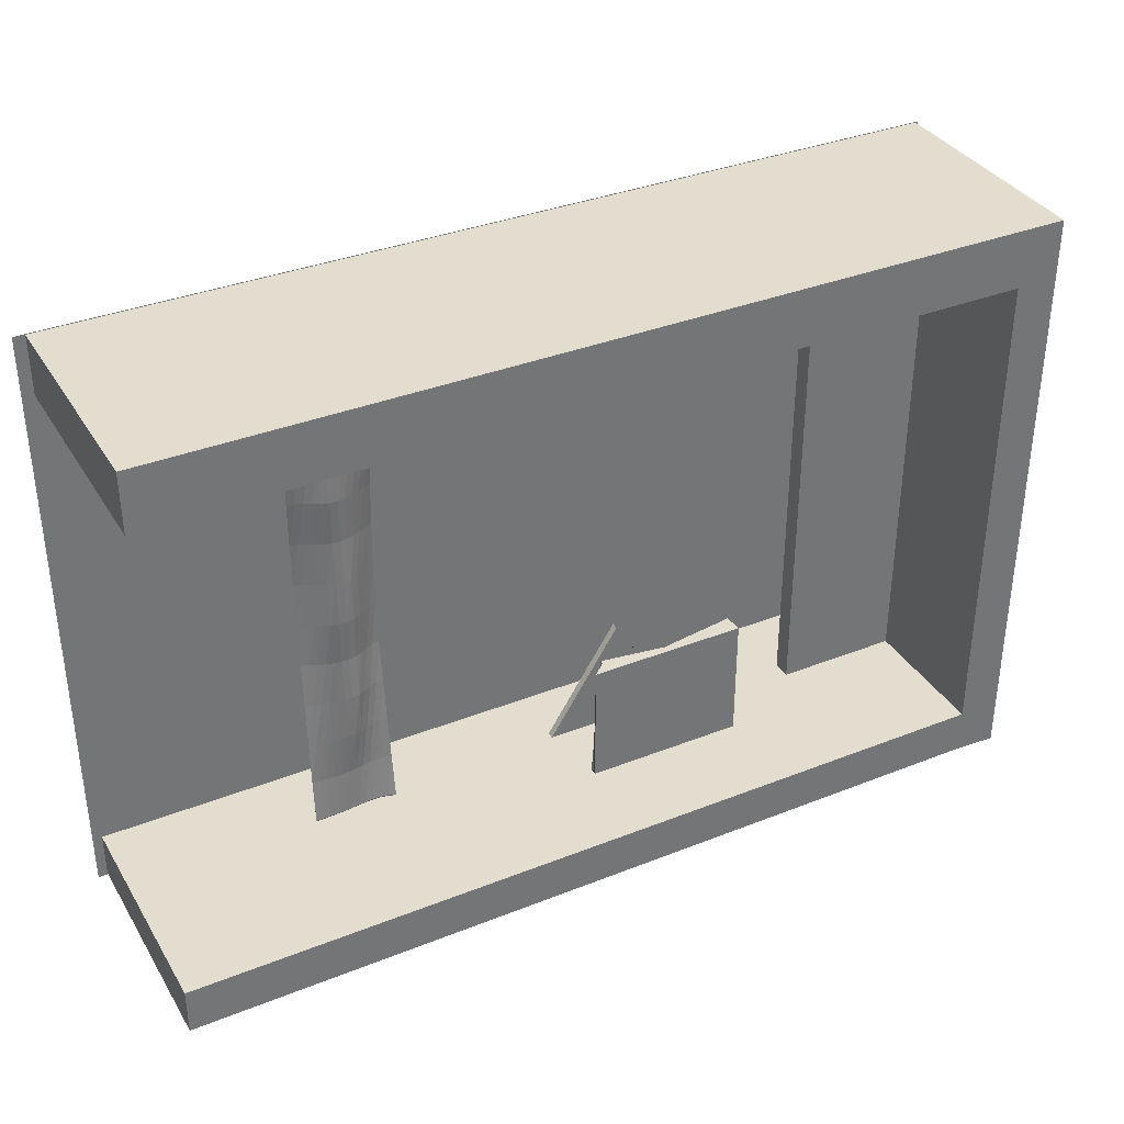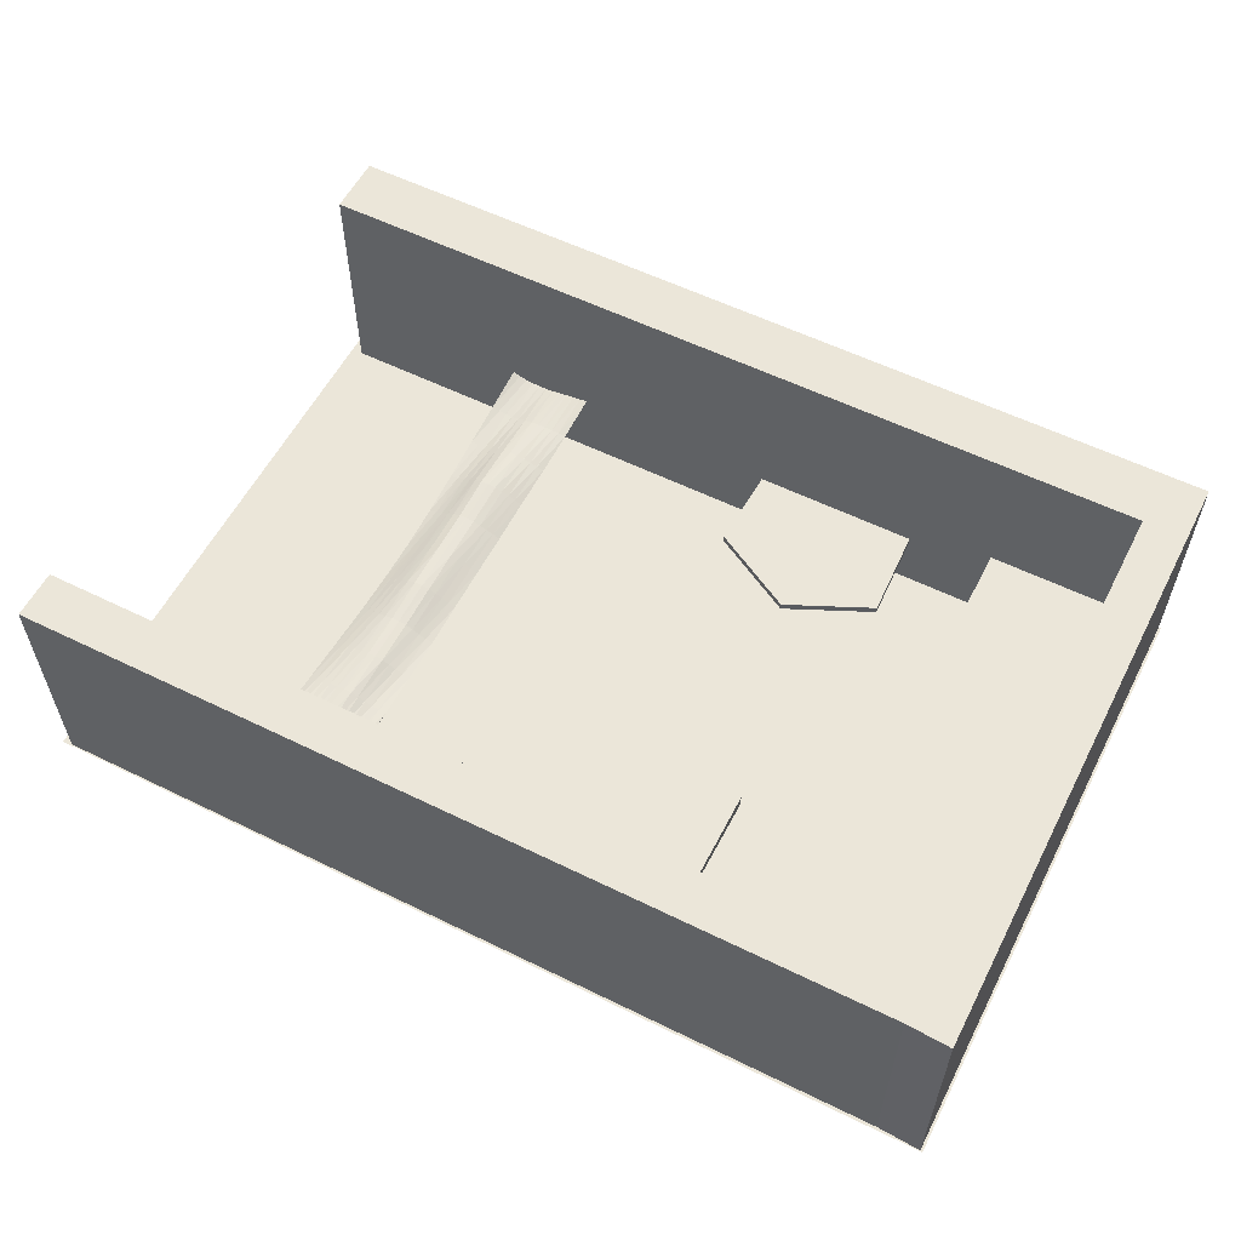
<metadata>
{"format":"obj","ext":"obj","renderer":"f3d","projection":"perspective","resolution":1024,"background":"white","views":[{"elev":35.6,"azim":152.4,"up":"+Z"},{"elev":57.4,"azim":-152.9,"up":"+Y"}]}
</metadata>
<code>
o Plane
v -16.36 -0.01364 12.47
v 25.24 -0.01364 12.47
v -16.36 -0.01364 -15.54
v 25.24 -0.01364 -15.54
f 1 2 4 3
o Cube_Cube.001
v 13.57 -0.01364 9.617
v 13.57 0.9767 9.617
v 13.57 -0.01364 -13.46
v 13.57 0.9767 -13.46
v 14.55 -0.01364 9.617
v 14.55 0.9767 9.617
v 14.55 -0.01364 -13.46
v 14.55 0.9767 -13.46
f 5 6 8 7
f 7 8 12 11
f 11 12 10 9
f 9 10 6 5
f 7 11 9 5
f 12 8 6 10
o Cube.001_Cube.003
v -16.25 -0.01969 12.44
v -16.25 10.71 12.44
v -16.25 -0.01969 -15.51
v -16.25 10.71 -15.51
v -14.3 -0.01969 12.44
v -14.3 10.71 12.44
v -14.3 -0.01969 -15.41
v -14.3 10.71 -15.41
v -16.25 -0.01969 -12.84
v -16.25 10.71 -12.84
v -14.3 -0.01969 -13.28
v -14.3 10.71 -13.28
v -16.25 -0.01969 9.732
v -14.3 10.71 9.732
v -16.25 10.71 9.732
v -14.3 -0.01969 9.732
v 24.71 10.71 9.732
v 24.71 10.71 12.44
v 24.71 -0.01969 12.44
v 24.71 -0.01969 9.732
v 24.8 10.71 -15.48
v 24.8 -0.01969 -15.48
v 24.8 -0.01969 -13.28
v 24.8 10.71 -13.28
f 21 22 16 15
f 15 16 20 19
f 18 17 31 30
f 17 18 14 13
f 25 28 17 13
f 26 27 14 18
f 20 16 22 24
f 15 19 23 21
f 23 19 34 35
f 25 27 22 21
f 13 14 27 25
f 24 22 27 26
f 21 23 28 25
f 23 24 26 28
f 32 29 30 31
f 28 26 29 32
f 17 28 32 31
f 26 18 30 29
f 34 33 36 35
f 24 23 35 36
f 19 20 33 34
f 20 24 36 33
o Cube.005_Cube.008
v -14.34 3.371 9.617
v -14.34 4.246 9.617
v -14.34 3.371 -13.46
v -14.34 4.246 -13.46
v -8.471 3.371 9.617
v -8.471 4.246 9.617
v -8.471 3.371 -13.46
v -8.471 4.246 -13.46
f 37 38 40 39
f 39 40 44 43
f 43 44 42 41
f 41 42 38 37
f 39 43 41 37
f 44 40 38 42
o Cube.006_Cube.009
v -4.648 2.84 9.617
v -4.648 3.174 9.617
v -4.83 2.84 5.506
v -4.83 3.174 5.506
v 2.782 2.84 9.617
v 2.782 3.174 9.617
v 2.945 2.84 5.887
v 2.945 3.174 5.887
v -0.9329 2.84 3.72
v -0.9329 3.174 3.72
v -0.9329 2.84 9.617
v -0.9329 3.174 9.617
f 45 46 48 47
f 53 54 52 51
f 51 52 50 49
f 55 56 46 45
f 53 51 49 55
f 54 48 46 56
f 52 54 56 50
f 47 53 55 45
f 49 50 56 55
f 47 48 54 53
o Cube.007_Cube.010
v -1.534 2.84 -11.22
v -1.534 3.174 -11.22
v -3.261 2.84 -13.95
v -3.261 3.174 -13.95
v 2.361 2.84 -10.96
v 2.361 3.174 -10.96
v 4.169 2.84 -13.8
v 4.169 3.174 -13.8
v 0.4538 2.84 -13.87
v 0.4538 3.174 -13.87
v 0.4538 2.84 -7.976
v 0.4538 3.174 -7.976
f 57 58 60 59
f 65 66 64 63
f 63 64 62 61
f 67 68 58 57
f 65 63 61 67
f 66 60 58 68
f 64 66 68 62
f 59 65 67 57
f 61 62 68 67
f 59 60 66 65
o Cube.008_Cube.011
v -4.103 5.525 -7.449
v -4.159 6.397 -7.449
v -4.159 6.063 -13.42
v -4.159 6.397 -13.42
v 2.61 5.63 -7.449
v 3.271 6.397 -7.449
v 3.271 6.063 -13.27
v 3.271 6.397 -13.27
v -4.103 5.692 -7.449
v -4.159 6.23 -13.42
v 3.271 6.23 -13.27
v 2.61 5.797 -7.449
v -0.4437 6.063 -13.35
v -0.4437 6.397 -13.35
v -0.4437 6.063 -7.449
v -0.4437 6.397 -7.449
v -0.4437 6.23 -7.449
v -0.4437 6.23 -13.35
f 77 70 72 78
f 86 82 76 79
f 79 76 74 80
f 85 84 70 77
f 81 75 73 83
f 82 72 70 84
f 83 85 77 69
f 75 79 80 73
f 81 86 79 75
f 69 77 78 71
f 71 78 86 81
f 73 80 85 83
f 76 82 84 74
f 71 81 83 69
f 80 74 84 85
f 78 72 82 86
o Plane.001
v 12 3.482 9.7
v 15.92 3.482 9.7
v 12 3.482 -13.24
v 15.92 3.482 -13.24
v 12.01 3.193 -11.16
v 12.03 3.002 -9.076
v 12.07 2.847 -6.99
v 12.11 2.715 -4.904
v 12.14 2.706 -2.814
v 12.16 2.716 -0.7244
v 12.15 2.747 1.364
v 12.14 2.852 3.452
v 12.09 2.994 5.537
v 12.04 3.206 7.62
v 12.36 3.439 9.691
v 12.72 3.395 9.691
v 13.08 3.36 9.69
v 13.44 3.326 9.686
v 13.8 3.282 9.684
v 14.15 3.233 9.687
v 14.51 3.199 9.691
v 14.87 3.204 9.691
v 15.23 3.256 9.69
v 15.58 3.353 9.689
v 15.92 3.173 7.617
v 15.9 2.939 5.532
v 15.86 2.782 3.443
v 15.81 2.644 1.355
v 15.77 2.621 -0.7364
v 15.76 2.676 -2.826
v 15.79 2.755 -4.913
v 15.83 2.926 -6.996
v 15.86 3.108 -9.077
v 15.9 3.271 -11.16
v 15.56 3.473 -13.24
v 15.2 3.456 -13.24
v 14.84 3.439 -13.24
v 14.48 3.424 -13.24
v 14.12 3.397 -13.24
v 13.77 3.351 -13.24
v 13.41 3.306 -13.24
v 13.06 3.29 -13.24
v 12.7 3.315 -13.24
v 12.34 3.381 -13.23
v 12.39 3.257 7.619
v 12.43 3.104 5.537
v 12.47 2.991 3.453
v 12.47 2.894 1.365
v 12.48 2.866 -0.7233
v 12.47 2.841 -2.812
v 12.45 2.814 -4.902
v 12.42 2.904 -6.988
v 12.38 2.997 -9.075
v 12.36 3.128 -11.16
v 12.75 3.269 7.614
v 12.77 3.189 5.533
v 12.8 3.123 3.45
v 12.8 3.041 1.363
v 12.8 3.028 -0.7239
v 12.79 3.004 -2.812
v 12.78 2.954 -4.901
v 12.76 3.015 -6.986
v 12.74 3.049 -9.074
v 12.71 3.108 -11.16
v 13.1 3.284 7.61
v 13.12 3.267 5.528
v 13.13 3.247 3.445
v 13.12 3.182 1.36
v 13.11 3.194 -0.7259
v 13.1 3.178 -2.813
v 13.09 3.119 -4.901
v 13.08 3.168 -6.986
v 13.08 3.15 -9.072
v 13.07 3.135 -11.16
v 13.46 3.288 7.606
v 13.47 3.334 5.524
v 13.48 3.358 3.442
v 13.46 3.288 1.356
v 13.44 3.337 -0.7281
v 13.43 3.336 -2.814
v 13.42 3.263 -4.901
v 13.4 3.335 -6.986
v 13.41 3.283 -9.072
v 13.42 3.201 -11.16
v 13.82 3.265 7.601
v 13.82 3.35 5.52
v 13.83 3.412 3.438
v 13.82 3.338 1.354
v 13.8 3.382 -0.731
v 13.78 3.413 -2.816
v 13.77 3.332 -4.902
v 13.75 3.403 -6.987
v 13.75 3.397 -9.072
v 13.77 3.282 -11.16
v 14.17 3.201 7.601
v 14.18 3.311 5.437
v 14.2 3.407 3.415
v 14.17 3.318 1.351
v 14.16 3.369 -0.7334
v 14.14 3.401 -2.819
v 14.12 3.326 -4.903
v 14.11 3.381 -6.988
v 14.11 3.399 -9.073
v 14.12 3.33 -11.16
v 14.51 3.114 7.606
v 14.52 3.175 5.518
v 14.53 3.28 3.407
v 14.51 3.215 1.349
v 14.5 3.259 -0.7363
v 14.49 3.32 -2.821
v 14.47 3.272 -4.905
v 14.46 3.33 -6.99
v 14.46 3.369 -9.074
v 14.48 3.339 -11.16
v 14.86 3.051 7.61
v 14.85 3.039 5.522
v 14.84 3.097 3.433
v 14.83 3.054 1.348
v 14.82 3.102 -0.7382
v 14.82 3.174 -2.823
v 14.81 3.177 -4.907
v 14.81 3.262 -6.991
v 14.82 3.33 -9.075
v 14.83 3.339 -11.16
v 15.22 3.037 7.613
v 15.19 2.943 5.526
v 15.16 2.937 3.436
v 15.14 2.884 1.35
v 15.13 2.927 -0.739
v 15.13 3.008 -2.825
v 15.15 3.052 -4.91
v 15.16 3.172 -6.993
v 15.17 3.28 -9.076
v 15.19 3.336 -11.16
v 15.58 3.08 7.614
v 15.55 2.908 5.529
v 15.5 2.827 3.439
v 15.47 2.741 1.352
v 15.44 2.76 -0.7382
v 15.45 2.837 -2.827
v 15.47 2.908 -4.912
v 15.5 3.06 -6.994
v 15.52 3.209 -9.076
v 15.54 3.321 -11.16
v 12 3.475 9.769
v 15.93 3.477 9.774
v 11.99 3.477 -13.31
v 15.92 3.475 -13.3
v 12 3.186 -11.23
v 12.02 2.994 -9.132
v 12.07 2.839 -7.04
v 12.12 2.706 -4.929
v 12.16 2.698 -2.813
v 12.17 2.709 -0.7167
v 12.16 2.74 1.386
v 12.15 2.846 3.493
v 12.1 2.987 5.592
v 12.04 3.2 7.688
v 12.36 3.431 9.75
v 12.72 3.386 9.735
v 13.08 3.35 9.718
v 13.44 3.316 9.7
v 13.79 3.273 9.693
v 14.15 3.224 9.706
v 14.51 3.19 9.733
v 14.88 3.196 9.753
v 15.24 3.25 9.76
v 15.59 3.347 9.763
v 15.93 3.167 7.688
v 15.91 2.931 5.592
v 15.85 2.774 3.492
v 15.8 2.636 1.383
v 15.76 2.613 -0.7423
v 15.75 2.669 -2.851
v 15.78 2.749 -4.951
v 15.82 2.919 -7.049
v 15.85 3.101 -9.132
v 15.89 3.264 -11.22
v 15.56 3.465 -13.29
v 15.2 3.447 -13.29
v 14.84 3.43 -13.28
v 14.48 3.414 -13.27
v 14.13 3.388 -13.27
v 13.77 3.342 -13.27
v 13.42 3.298 -13.29
v 13.06 3.282 -13.3
v 12.69 3.308 -13.31
v 12.34 3.375 -13.31
v 12.39 3.249 7.679
v 12.43 3.096 5.587
v 12.48 2.984 3.491
v 12.49 2.887 1.386
v 12.49 2.858 -0.7146
v 12.49 2.834 -2.805
v 12.46 2.806 -4.918
v 12.42 2.896 -7.026
v 12.38 2.989 -9.12
v 12.35 3.121 -11.22
v 12.75 3.26 7.655
v 12.78 3.181 5.565
v 12.81 3.115 3.479
v 12.81 3.034 1.378
v 12.81 3.021 -0.7182
v 12.81 2.997 -2.801
v 12.79 2.947 -4.906
v 12.77 3.007 -7.005
v 12.74 3.04 -9.094
v 12.71 3.1 -11.21
v 13.1 3.274 7.629
v 13.13 3.258 5.538
v 13.14 3.239 3.464
v 13.14 3.174 1.367
v 13.13 3.187 -0.7266
v 13.12 3.171 -2.801
v 13.11 3.112 -4.902
v 13.09 3.16 -6.99
v 13.09 3.142 -9.066
v 13.07 3.126 -11.19
v 13.46 3.278 7.603
v 13.47 3.325 5.51
v 13.48 3.349 3.453
v 13.47 3.279 1.359
v 13.45 3.328 -0.7398
v 13.44 3.328 -2.801
v 13.43 3.255 -4.904
v 13.41 3.327 -6.992
v 13.42 3.275 -9.046
v 13.43 3.192 -11.16
v 13.81 3.256 7.586
v 13.82 3.341 5.488
v 13.83 3.402 3.443
v 13.82 3.328 1.359
v 13.8 3.372 -0.7484
v 13.78 3.403 -2.805
v 13.77 3.322 -4.9
v 13.75 3.394 -7.003
v 13.75 3.388 -9.048
v 13.77 3.273 -11.15
v 14.16 3.192 7.588
v 14.18 3.303 5.398
v 14.19 3.398 3.415
v 14.16 3.309 1.36
v 14.15 3.36 -0.7512
v 14.13 3.392 -2.81
v 14.12 3.316 -4.898
v 14.1 3.371 -7.006
v 14.11 3.389 -9.063
v 14.12 3.321 -11.15
v 14.5 3.105 7.613
v 14.51 3.167 5.489
v 14.52 3.272 3.402
v 14.5 3.208 1.356
v 14.48 3.251 -0.7543
v 14.48 3.312 -2.822
v 14.46 3.263 -4.906
v 14.45 3.321 -7.011
v 14.46 3.359 -9.077
v 14.48 3.329 -11.17
v 14.86 3.041 7.644
v 14.84 3.031 5.515
v 14.83 3.09 3.43
v 14.81 3.047 1.351
v 14.8 3.095 -0.7563
v 14.8 3.167 -2.837
v 14.8 3.169 -4.923
v 14.8 3.253 -7.022
v 14.81 3.32 -9.093
v 14.83 3.329 -11.18
v 15.22 3.029 7.669
v 15.19 2.934 5.549
v 15.15 2.929 3.448
v 15.13 2.877 1.355
v 15.11 2.92 -0.7572
v 15.12 3.001 -2.847
v 15.13 3.044 -4.939
v 15.15 3.165 -7.035
v 15.17 3.271 -9.11
v 15.19 3.326 -11.19
v 15.58 3.073 7.681
v 15.55 2.9 5.578
v 15.49 2.818 3.474
v 15.46 2.733 1.369
v 15.43 2.753 -0.7522
v 15.43 2.831 -2.852
v 15.46 2.901 -4.949
v 15.49 3.053 -7.045
v 15.51 3.202 -9.125
v 15.54 3.312 -11.21
f 230 90 121
f 91 130 89
f 140 129 130
f 150 128 129
f 160 127 128
f 170 126 127
f 180 125 126
f 190 124 125
f 200 123 124
f 210 122 123
f 220 121 122
f 87 131 100
f 100 132 99
f 99 133 98
f 98 134 97
f 97 135 96
f 96 136 95
f 95 137 94
f 94 138 93
f 93 139 92
f 92 140 91
f 101 141 131
f 131 142 132
f 132 143 133
f 133 144 134
f 134 145 135
f 135 146 136
f 136 147 137
f 137 148 138
f 138 149 139
f 139 150 140
f 102 151 141
f 141 152 142
f 142 153 143
f 143 154 144
f 144 155 145
f 145 156 146
f 146 157 147
f 147 158 148
f 148 159 149
f 149 160 150
f 103 161 151
f 151 162 152
f 152 163 153
f 153 164 154
f 154 165 155
f 155 166 156
f 156 167 157
f 157 168 158
f 158 169 159
f 159 170 160
f 104 171 161
f 161 172 162
f 162 173 163
f 163 174 164
f 164 175 165
f 165 176 166
f 166 177 167
f 167 178 168
f 168 179 169
f 169 180 170
f 105 181 171
f 171 182 172
f 172 183 173
f 173 184 174
f 174 185 175
f 175 186 176
f 176 187 177
f 177 188 178
f 178 189 179
f 179 190 180
f 106 191 181
f 181 192 182
f 182 193 183
f 183 194 184
f 184 195 185
f 185 196 186
f 186 197 187
f 187 198 188
f 188 199 189
f 189 200 190
f 107 201 191
f 191 202 192
f 192 203 193
f 193 204 194
f 194 205 195
f 195 206 196
f 196 207 197
f 197 208 198
f 198 209 199
f 199 210 200
f 108 211 201
f 201 212 202
f 202 213 203
f 203 214 204
f 204 215 205
f 205 216 206
f 206 217 207
f 207 218 208
f 208 219 209
f 209 220 210
f 109 221 211
f 211 222 212
f 212 223 213
f 213 224 214
f 214 225 215
f 215 226 216
f 216 227 217
f 217 228 218
f 218 229 219
f 219 230 220
f 110 111 221
f 221 112 222
f 222 113 223
f 223 114 224
f 224 115 225
f 225 116 226
f 226 117 227
f 227 118 228
f 228 119 229
f 229 120 230
f 230 120 90
f 91 140 130
f 140 150 129
f 150 160 128
f 160 170 127
f 170 180 126
f 180 190 125
f 190 200 124
f 200 210 123
f 210 220 122
f 220 230 121
f 87 101 131
f 100 131 132
f 99 132 133
f 98 133 134
f 97 134 135
f 96 135 136
f 95 136 137
f 94 137 138
f 93 138 139
f 92 139 140
f 101 102 141
f 131 141 142
f 132 142 143
f 133 143 144
f 134 144 145
f 135 145 146
f 136 146 147
f 137 147 148
f 138 148 149
f 139 149 150
f 102 103 151
f 141 151 152
f 142 152 153
f 143 153 154
f 144 154 155
f 145 155 156
f 146 156 157
f 147 157 158
f 148 158 159
f 149 159 160
f 103 104 161
f 151 161 162
f 152 162 163
f 153 163 164
f 154 164 165
f 155 165 166
f 156 166 167
f 157 167 168
f 158 168 169
f 159 169 170
f 104 105 171
f 161 171 172
f 162 172 173
f 163 173 174
f 164 174 175
f 165 175 176
f 166 176 177
f 167 177 178
f 168 178 179
f 169 179 180
f 105 106 181
f 171 181 182
f 172 182 183
f 173 183 184
f 174 184 185
f 175 185 186
f 176 186 187
f 177 187 188
f 178 188 189
f 179 189 190
f 106 107 191
f 181 191 192
f 182 192 193
f 183 193 194
f 184 194 195
f 185 195 196
f 186 196 197
f 187 197 198
f 188 198 199
f 189 199 200
f 107 108 201
f 191 201 202
f 192 202 203
f 193 203 204
f 194 204 205
f 195 205 206
f 196 206 207
f 197 207 208
f 198 208 209
f 199 209 210
f 108 109 211
f 201 211 212
f 202 212 213
f 203 213 214
f 204 214 215
f 205 215 216
f 206 216 217
f 207 217 218
f 208 218 219
f 209 219 220
f 109 110 221
f 211 221 222
f 212 222 223
f 213 223 224
f 214 224 225
f 215 225 226
f 216 226 227
f 217 227 228
f 218 228 229
f 219 229 230
f 110 88 111
f 221 111 112
f 222 112 113
f 223 113 114
f 224 114 115
f 225 115 116
f 226 116 117
f 227 117 118
f 228 118 119
f 229 119 120
f 374 265 234
f 235 233 274
f 284 274 273
f 294 273 272
f 304 272 271
f 314 271 270
f 324 270 269
f 334 269 268
f 344 268 267
f 354 267 266
f 364 266 265
f 231 244 275
f 244 243 276
f 243 242 277
f 242 241 278
f 241 240 279
f 240 239 280
f 239 238 281
f 238 237 282
f 237 236 283
f 236 235 284
f 245 275 285
f 275 276 286
f 276 277 287
f 277 278 288
f 278 279 289
f 279 280 290
f 280 281 291
f 281 282 292
f 282 283 293
f 283 284 294
f 246 285 295
f 285 286 296
f 286 287 297
f 287 288 298
f 288 289 299
f 289 290 300
f 290 291 301
f 291 292 302
f 292 293 303
f 293 294 304
f 247 295 305
f 295 296 306
f 296 297 307
f 297 298 308
f 298 299 309
f 299 300 310
f 300 301 311
f 301 302 312
f 302 303 313
f 303 304 314
f 248 305 315
f 305 306 316
f 306 307 317
f 307 308 318
f 308 309 319
f 309 310 320
f 310 311 321
f 311 312 322
f 312 313 323
f 313 314 324
f 249 315 325
f 315 316 326
f 316 317 327
f 317 318 328
f 318 319 329
f 319 320 330
f 320 321 331
f 321 322 332
f 322 323 333
f 323 324 334
f 250 325 335
f 325 326 336
f 326 327 337
f 327 328 338
f 328 329 339
f 329 330 340
f 330 331 341
f 331 332 342
f 332 333 343
f 333 334 344
f 251 335 345
f 335 336 346
f 336 337 347
f 337 338 348
f 338 339 349
f 339 340 350
f 340 341 351
f 341 342 352
f 342 343 353
f 343 344 354
f 252 345 355
f 345 346 356
f 346 347 357
f 347 348 358
f 348 349 359
f 349 350 360
f 350 351 361
f 351 352 362
f 352 353 363
f 353 354 364
f 253 355 365
f 355 356 366
f 356 357 367
f 357 358 368
f 358 359 369
f 359 360 370
f 360 361 371
f 361 362 372
f 362 363 373
f 363 364 374
f 254 365 255
f 365 366 256
f 366 367 257
f 367 368 258
f 368 369 259
f 369 370 260
f 370 371 261
f 371 372 262
f 372 373 263
f 373 374 264
f 374 234 264
f 235 274 284
f 284 273 294
f 294 272 304
f 304 271 314
f 314 270 324
f 324 269 334
f 334 268 344
f 344 267 354
f 354 266 364
f 364 265 374
f 231 275 245
f 244 276 275
f 243 277 276
f 242 278 277
f 241 279 278
f 240 280 279
f 239 281 280
f 238 282 281
f 237 283 282
f 236 284 283
f 245 285 246
f 275 286 285
f 276 287 286
f 277 288 287
f 278 289 288
f 279 290 289
f 280 291 290
f 281 292 291
f 282 293 292
f 283 294 293
f 246 295 247
f 285 296 295
f 286 297 296
f 287 298 297
f 288 299 298
f 289 300 299
f 290 301 300
f 291 302 301
f 292 303 302
f 293 304 303
f 247 305 248
f 295 306 305
f 296 307 306
f 297 308 307
f 298 309 308
f 299 310 309
f 300 311 310
f 301 312 311
f 302 313 312
f 303 314 313
f 248 315 249
f 305 316 315
f 306 317 316
f 307 318 317
f 308 319 318
f 309 320 319
f 310 321 320
f 311 322 321
f 312 323 322
f 313 324 323
f 249 325 250
f 315 326 325
f 316 327 326
f 317 328 327
f 318 329 328
f 319 330 329
f 320 331 330
f 321 332 331
f 322 333 332
f 323 334 333
f 250 335 251
f 325 336 335
f 326 337 336
f 327 338 337
f 328 339 338
f 329 340 339
f 330 341 340
f 331 342 341
f 332 343 342
f 333 344 343
f 251 345 252
f 335 346 345
f 336 347 346
f 337 348 347
f 338 349 348
f 339 350 349
f 340 351 350
f 341 352 351
f 342 353 352
f 343 354 353
f 252 355 253
f 345 356 355
f 346 357 356
f 347 358 357
f 348 359 358
f 349 360 359
f 350 361 360
f 351 362 361
f 352 363 362
f 353 364 363
f 253 365 254
f 355 366 365
f 356 367 366
f 357 368 367
f 358 369 368
f 359 370 369
f 360 371 370
f 361 372 371
f 362 373 372
f 363 374 373
f 254 255 232
f 365 256 255
f 366 257 256
f 367 258 257
f 368 259 258
f 369 260 259
f 370 261 260
f 371 262 261
f 372 263 262
f 373 264 263
f 87 100 244 231
f 88 110 254 232
f 90 120 264 234
f 89 130 274 233
f 91 89 233 235
f 92 91 235 236
f 93 92 236 237
f 94 93 237 238
f 95 94 238 239
f 96 95 239 240
f 97 96 240 241
f 98 97 241 242
f 99 98 242 243
f 100 99 243 244
f 101 87 231 245
f 102 101 245 246
f 103 102 246 247
f 104 103 247 248
f 105 104 248 249
f 106 105 249 250
f 107 106 250 251
f 108 107 251 252
f 109 108 252 253
f 110 109 253 254
f 111 88 232 255
f 112 111 255 256
f 113 112 256 257
f 114 113 257 258
f 115 114 258 259
f 116 115 259 260
f 117 116 260 261
f 118 117 261 262
f 119 118 262 263
f 120 119 263 264
f 121 90 234 265
f 122 121 265 266
f 123 122 266 267
f 124 123 267 268
f 125 124 268 269
f 126 125 269 270
f 127 126 270 271
f 128 127 271 272
f 129 128 272 273
f 130 129 273 274
o Cube.002_Cube
v 13.57 0.935 -1.833
v 13.57 3.336 -1.833
v 13.57 0.935 -2.346
v 13.57 3.336 -2.346
v 14.23 0.935 -1.833
v 14.23 3.336 -1.833
v 14.23 0.935 -2.346
v 14.23 3.336 -2.346
f 375 376 378 377
f 377 378 382 381
f 381 382 380 379
f 379 380 376 375
f 377 381 379 375
f 382 378 376 380
o Cube.003_Cube.002
v 13.57 0.935 3.962
v 13.57 3.336 3.962
v 13.57 0.935 3.448
v 13.57 3.336 3.448
v 14.23 0.935 3.962
v 14.23 3.336 3.962
v 14.23 0.935 3.448
v 14.23 3.336 3.448
f 383 384 386 385
f 385 386 390 389
f 389 390 388 387
f 387 388 384 383
f 385 389 387 383
f 390 386 384 388
o Cube.004
v 13.57 0.935 -7.438
v 13.57 3.336 -7.438
v 13.57 0.935 -7.952
v 13.57 3.336 -7.952
v 14.23 0.935 -7.438
v 14.23 3.336 -7.438
v 14.23 0.935 -7.952
v 14.23 3.336 -7.952
f 391 392 394 393
f 393 394 398 397
f 397 398 396 395
f 395 396 392 391
f 393 397 395 391
f 398 394 392 396

</code>
